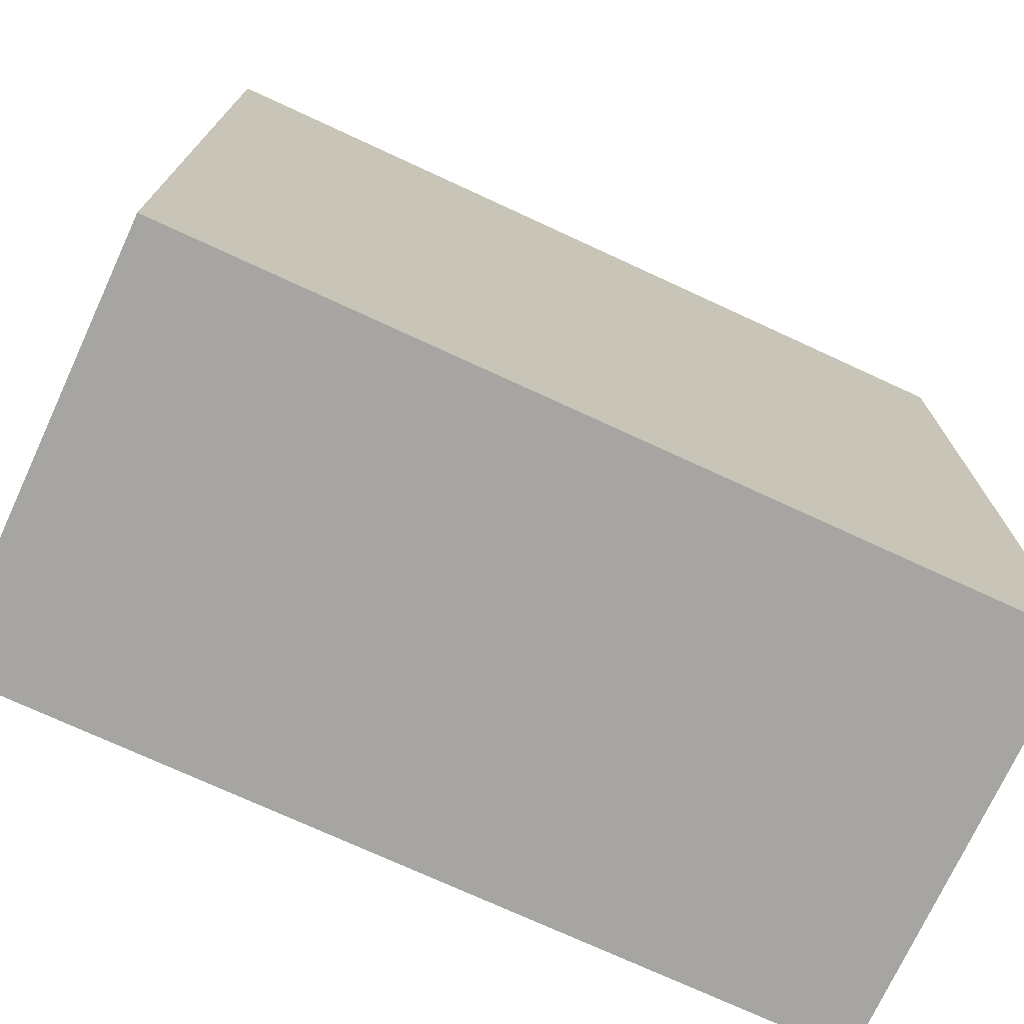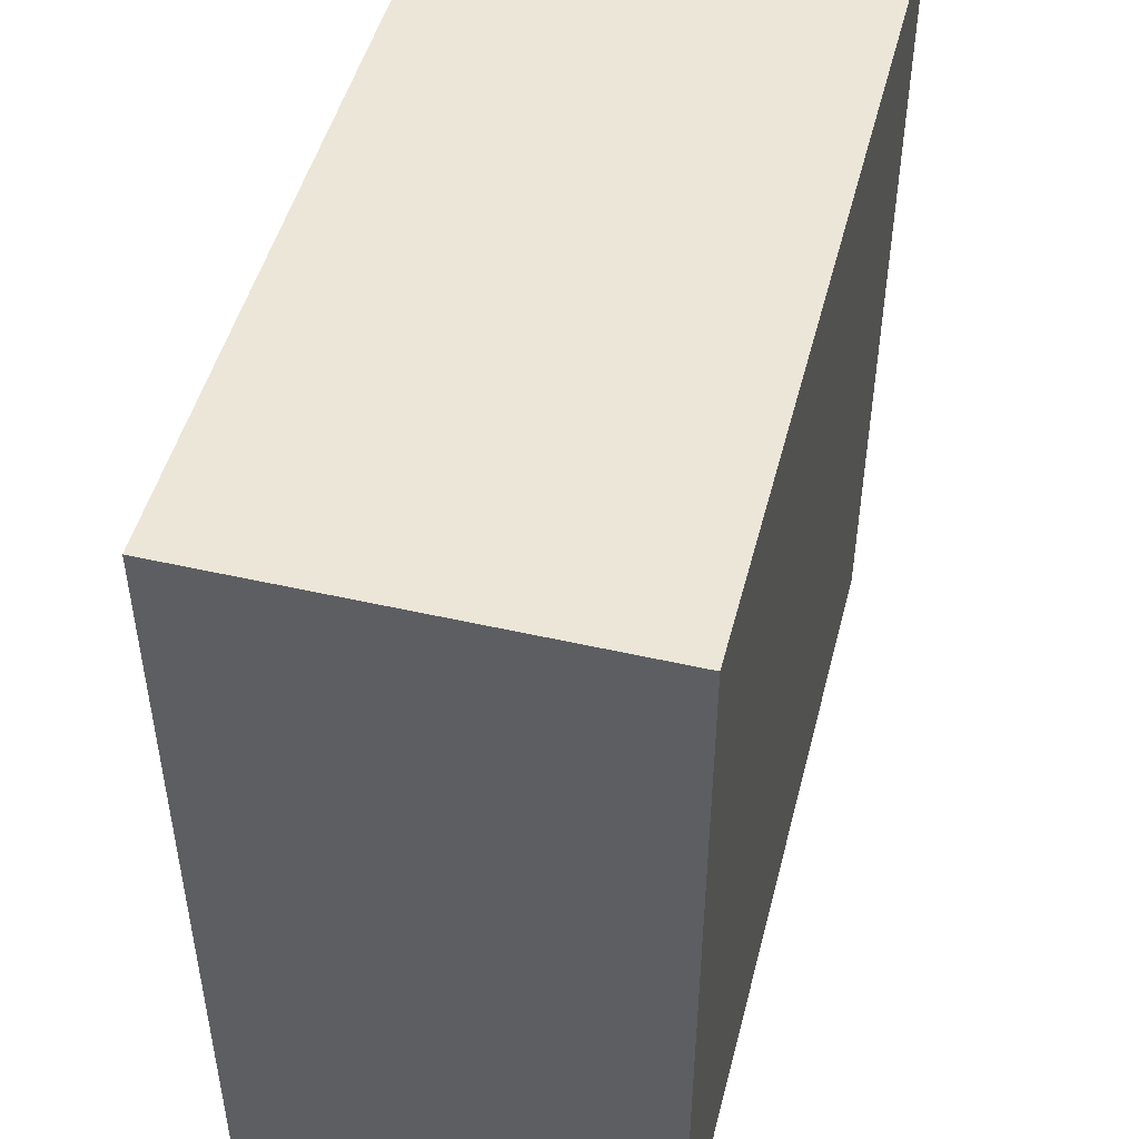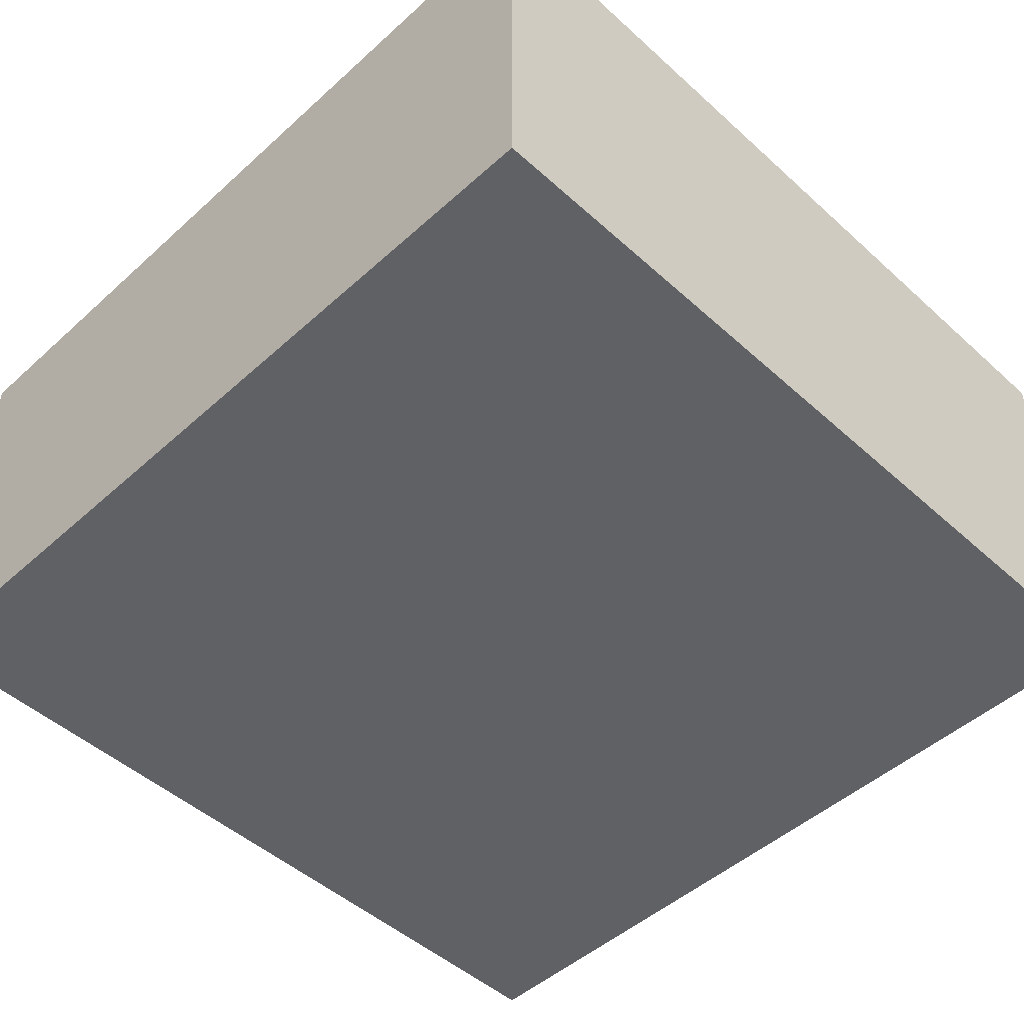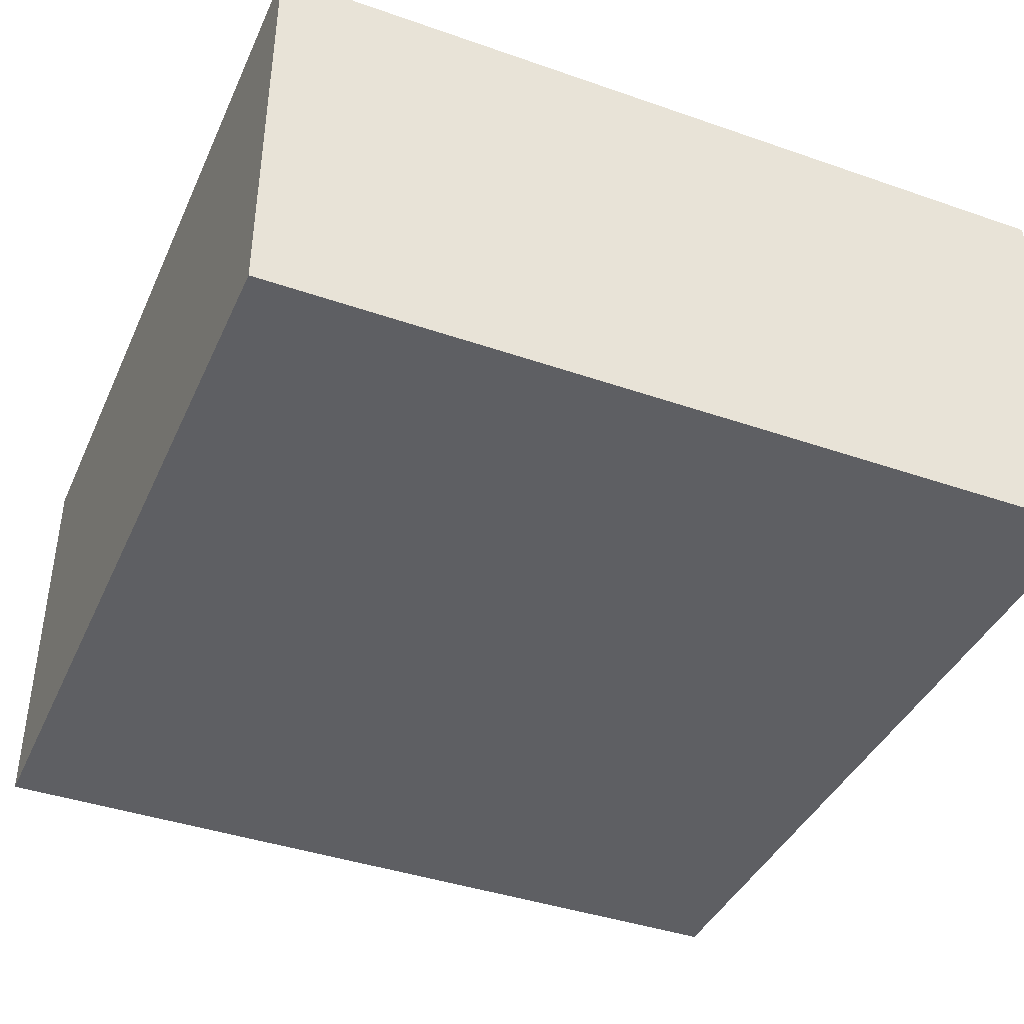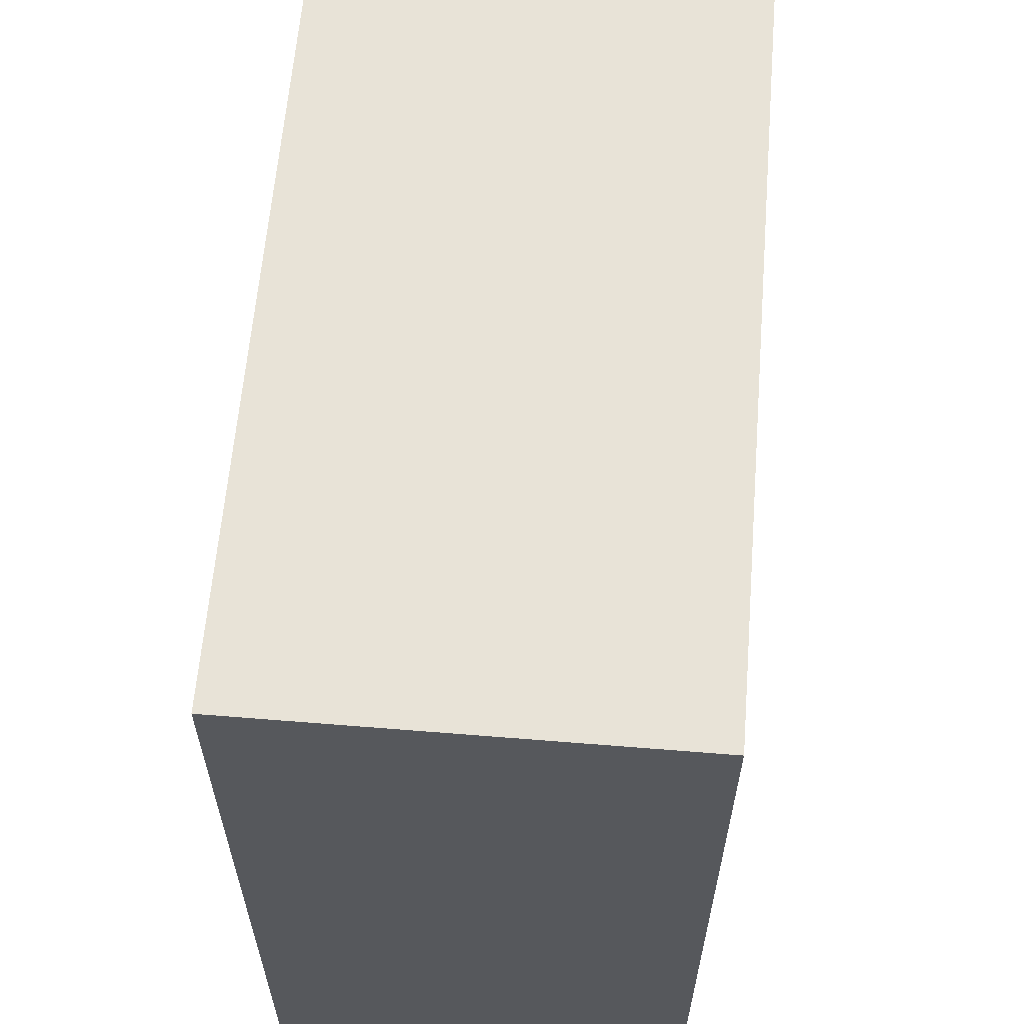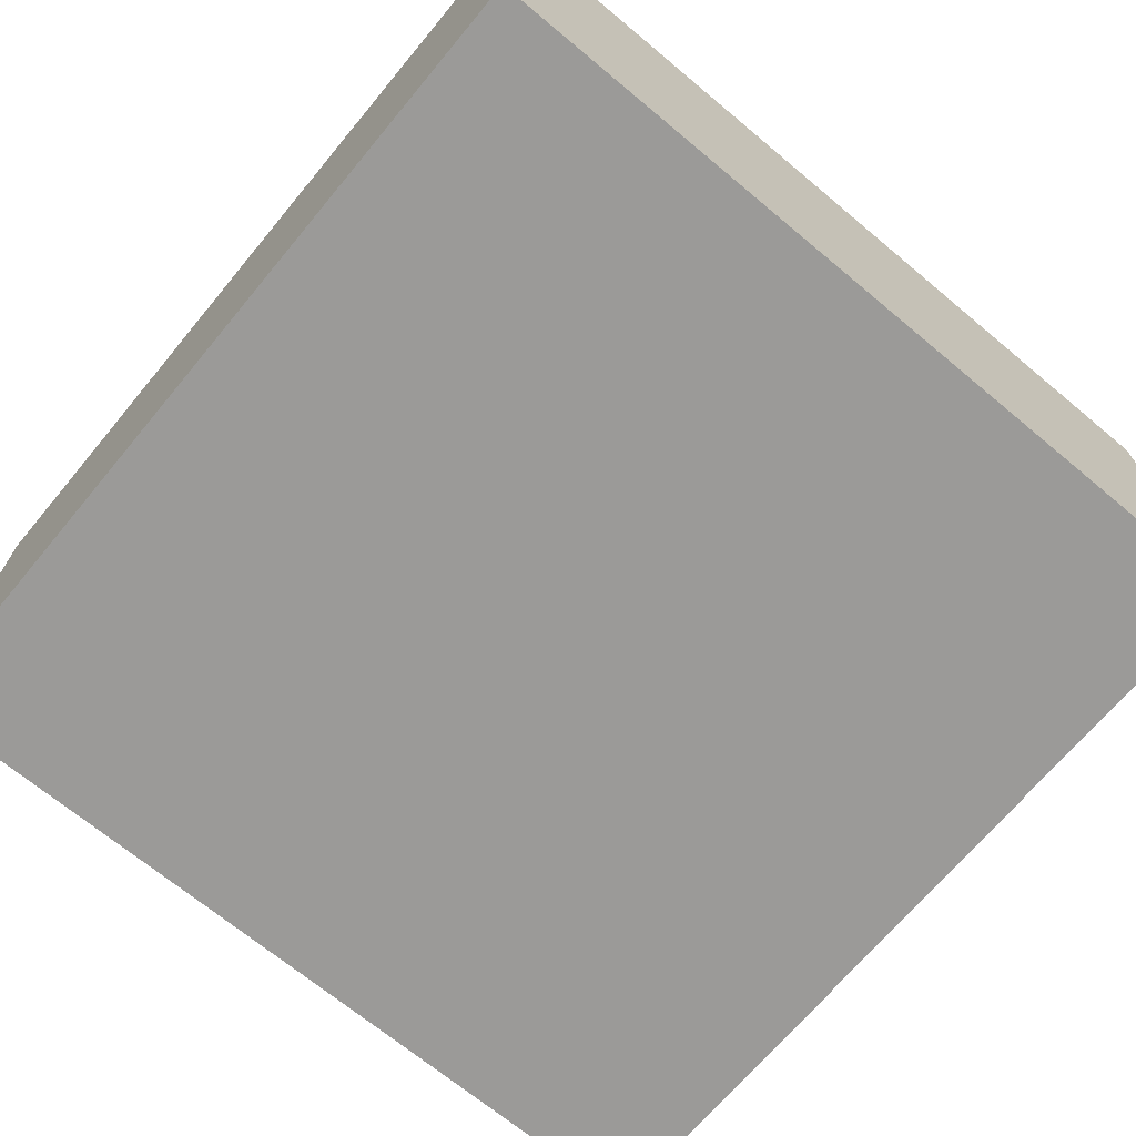
<metadata>
{"format":"obj","ext":"obj","renderer":"f3d","projection":"perspective","resolution":1024,"background":"white","views":[{"elev":-73.7,"azim":-24.8,"up":"+Z"},{"elev":48.7,"azim":104.3,"up":"+Z"},{"elev":-48.8,"azim":135.0,"up":"+Y"},{"elev":-40.7,"azim":157.0,"up":"+Y"},{"elev":61.6,"azim":94.7,"up":"+Z"},{"elev":-69.4,"azim":140.2,"up":"+Y"}]}
</metadata>
<code>
o WarehouseFloor_Cube.001
v -1 0 1
v -1 1 1
v -1 0 -1
v -1 1 -1
v 1 0 1
v 1 1 1
v 1 0 -1
v 1 1 -1
f 1 2 4 3
f 3 4 8 7
f 7 8 6 5
f 5 6 2 1
f 3 7 5 1
f 8 4 2 6

</code>
